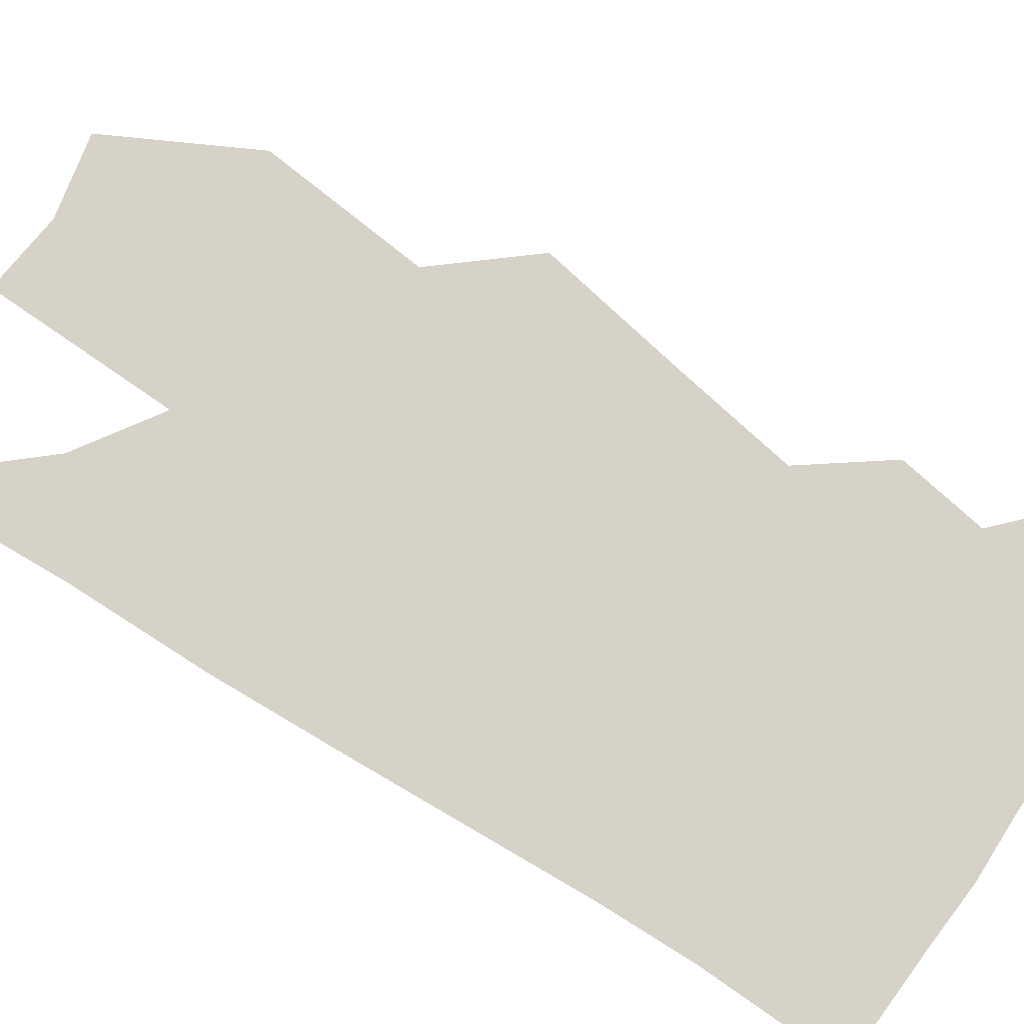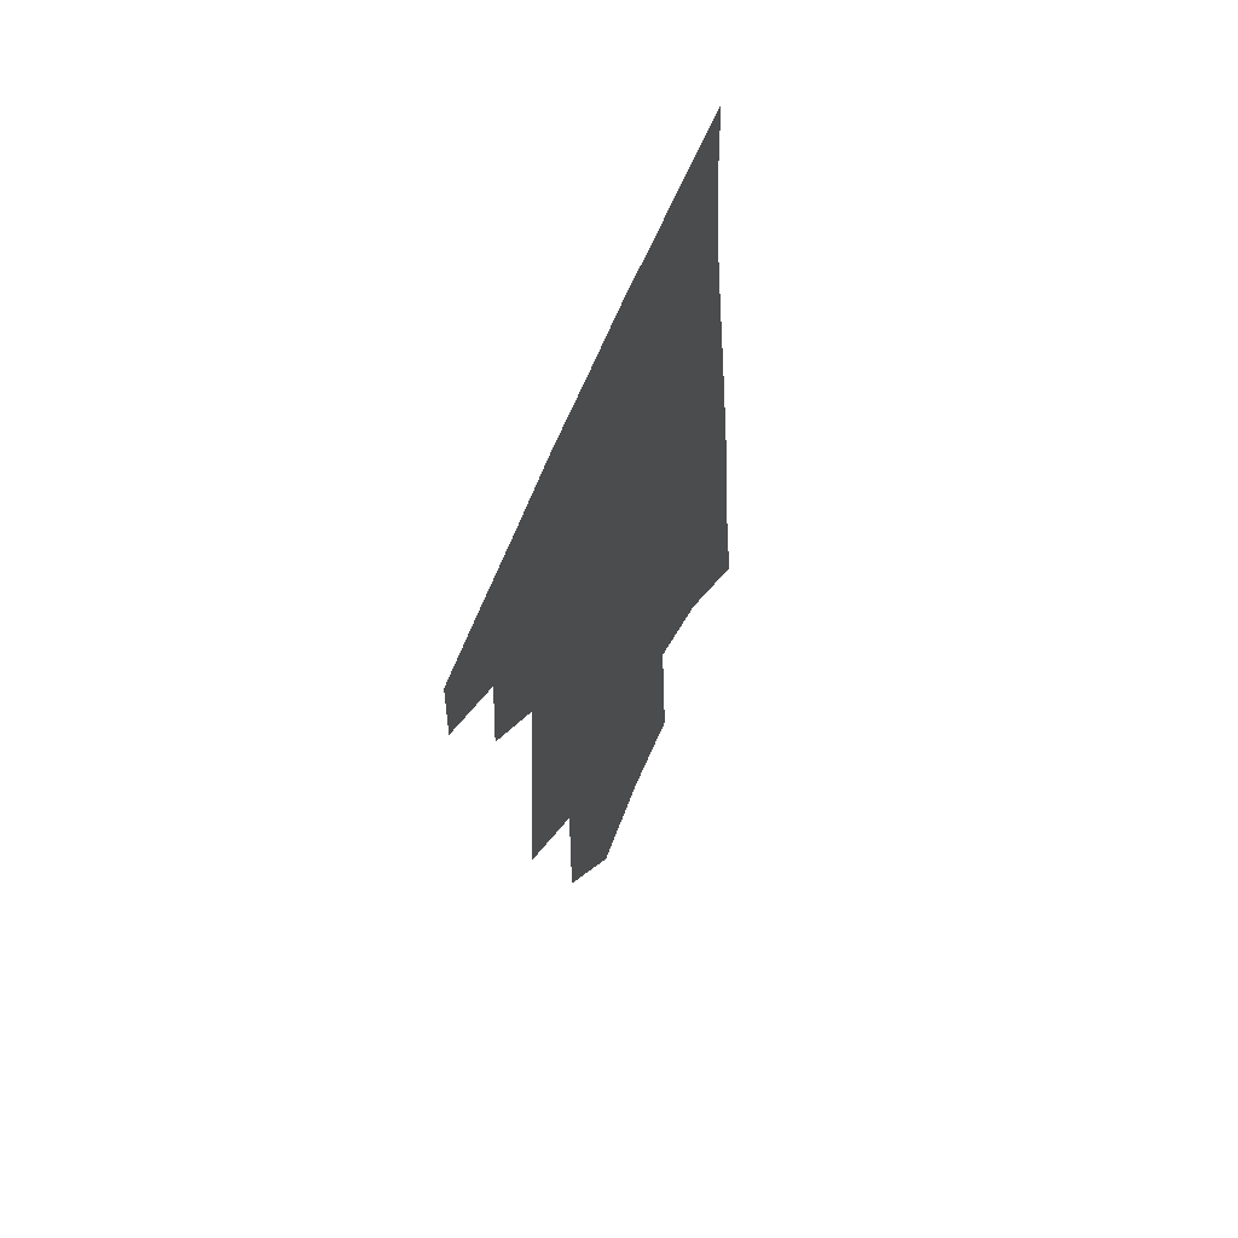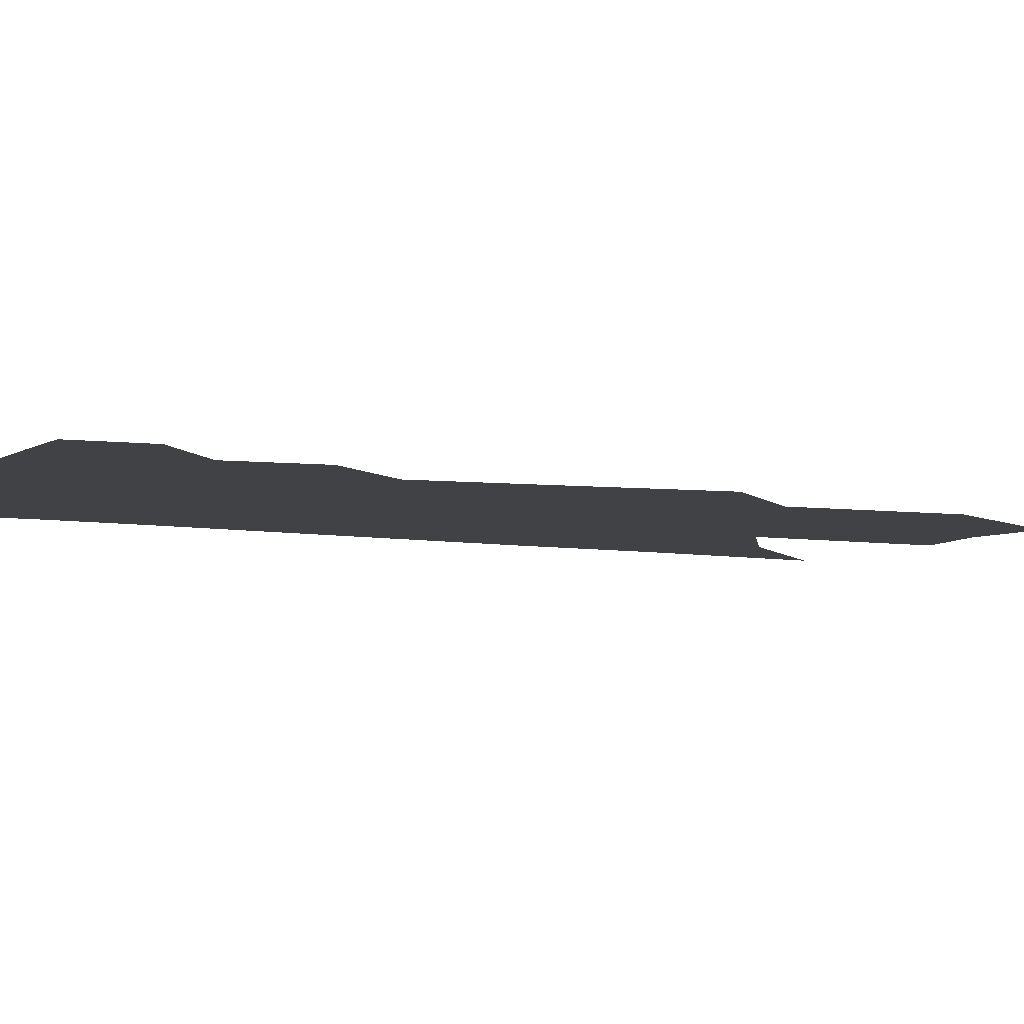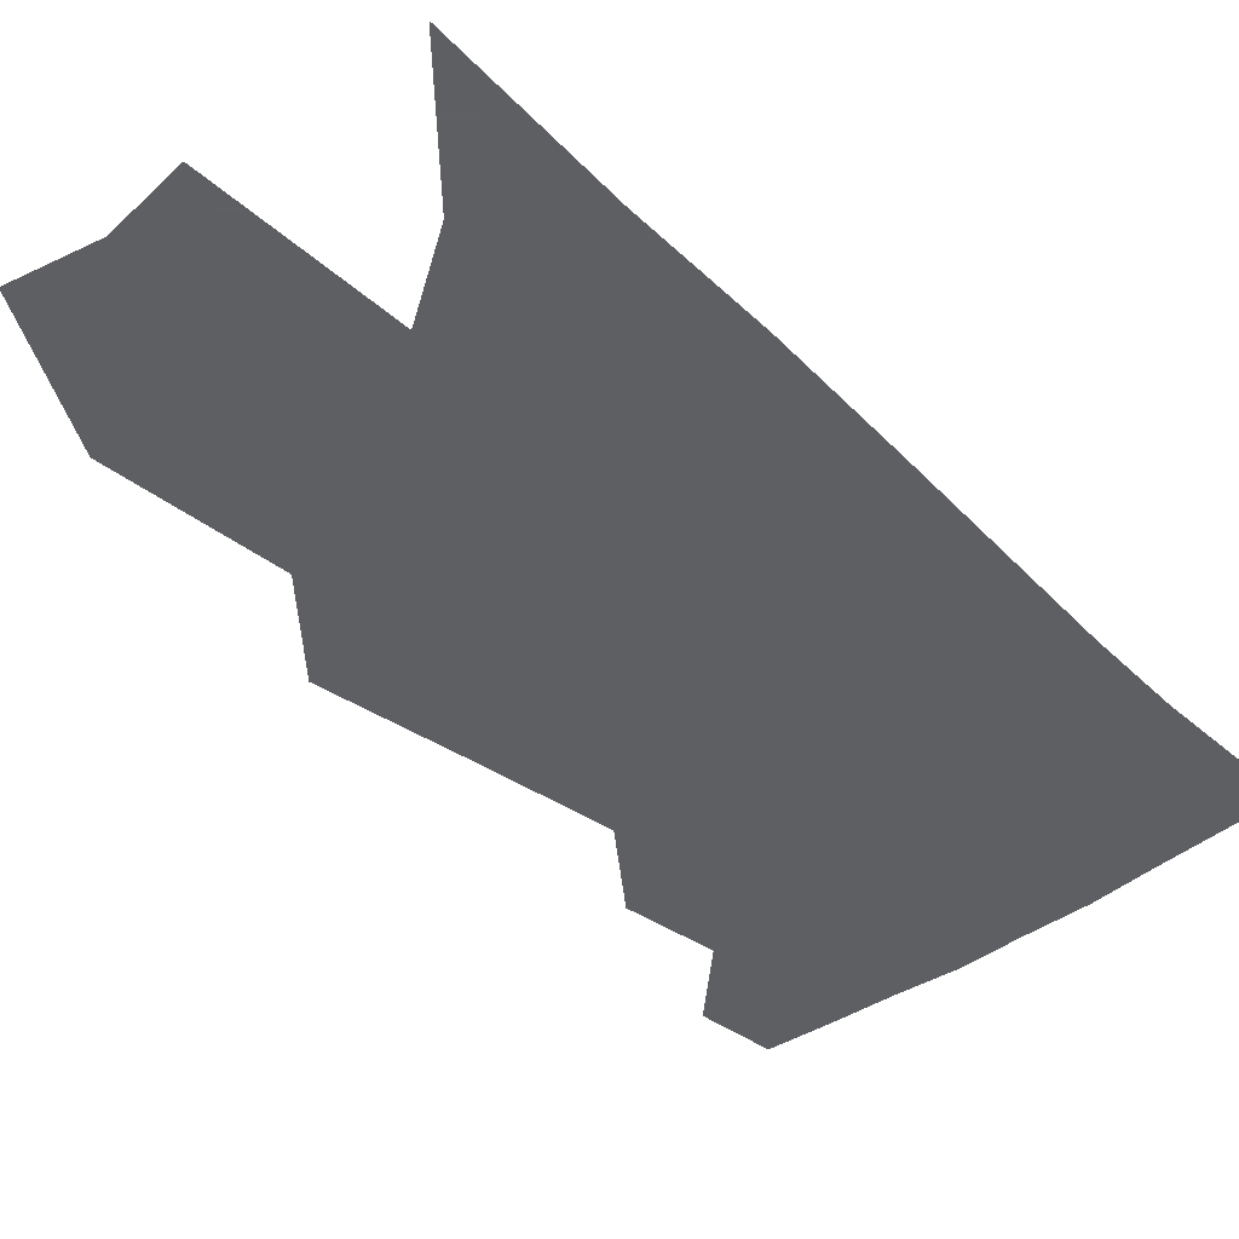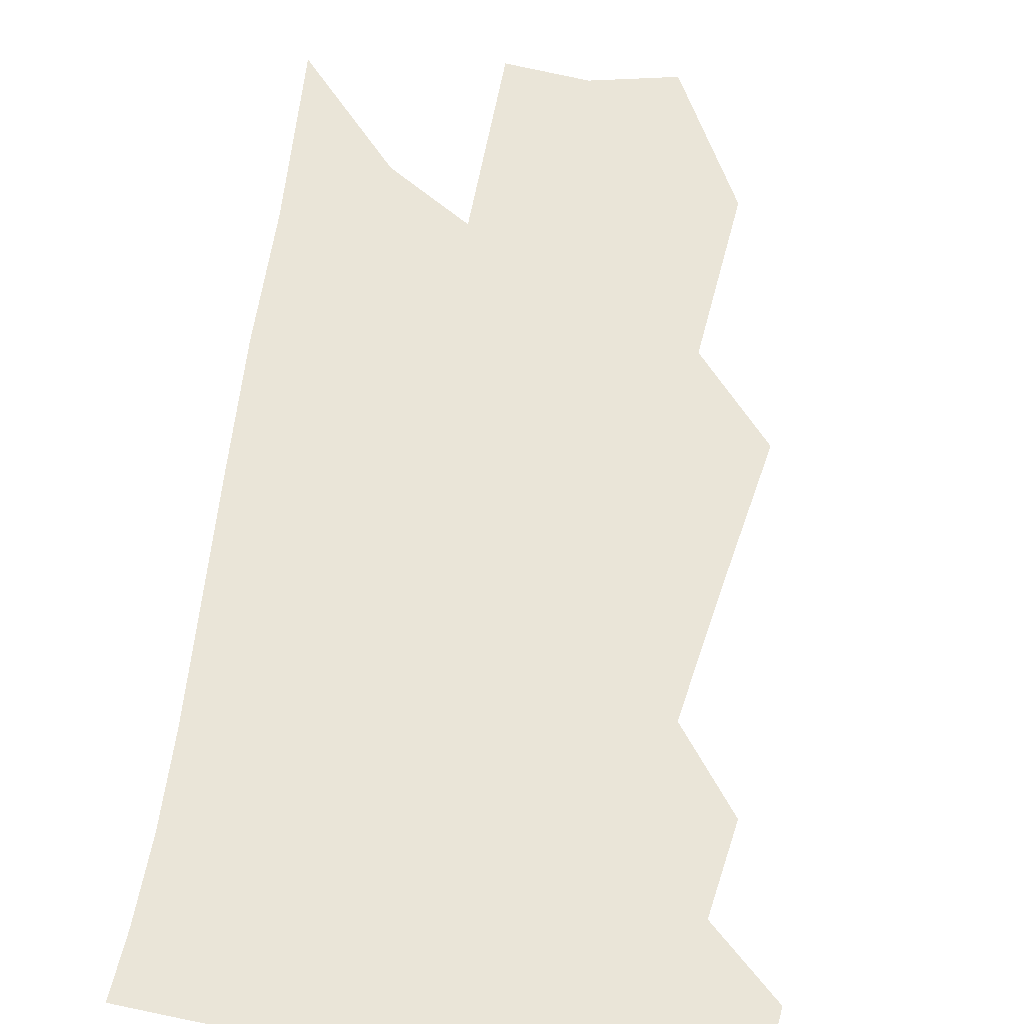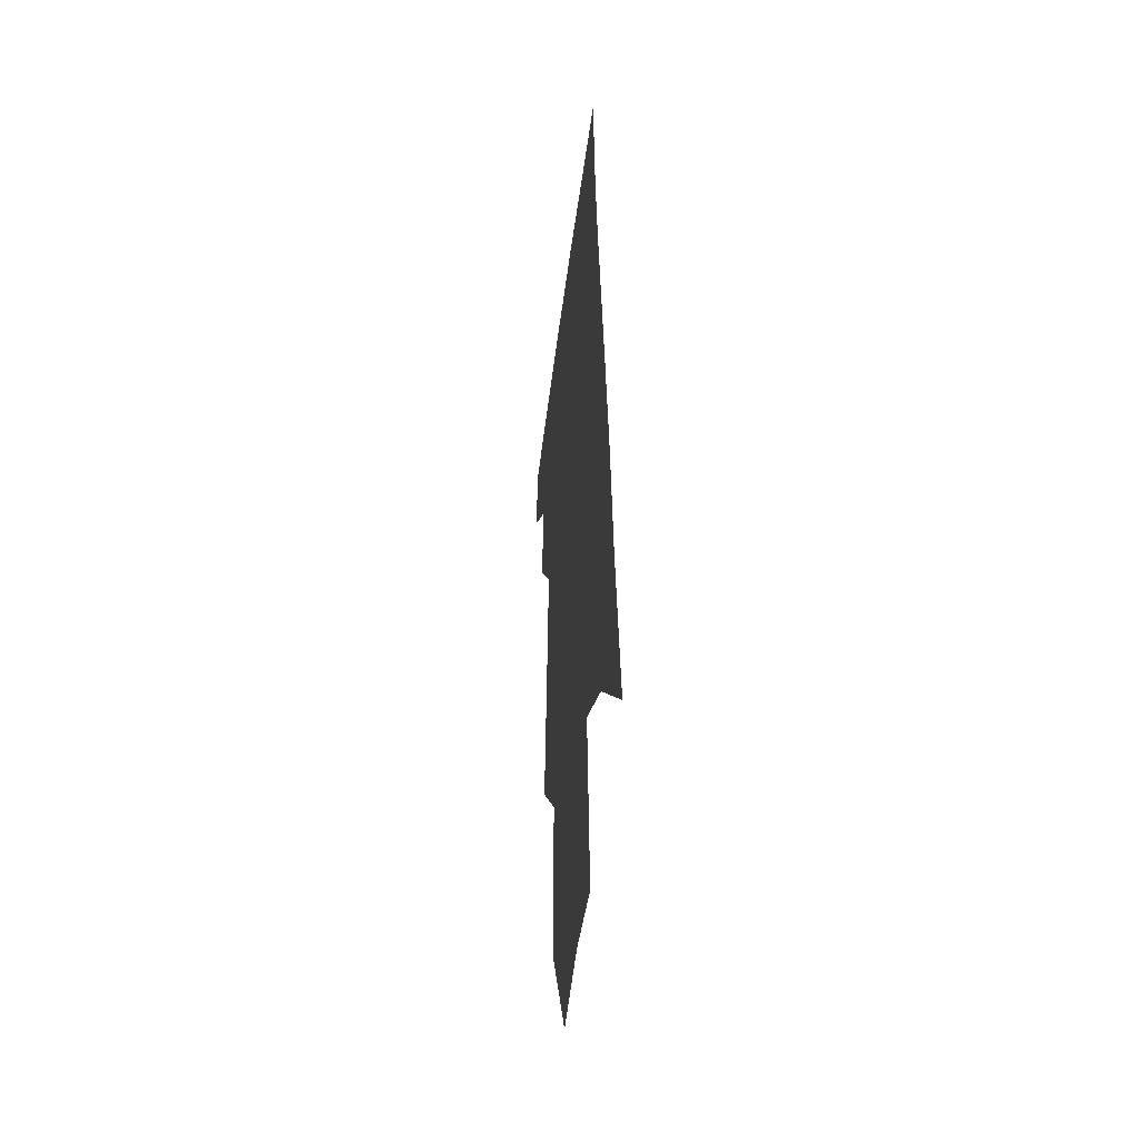
<metadata>
{"format":"obj","ext":"obj","renderer":"f3d","projection":"perspective","resolution":1024,"background":"white","views":[{"elev":77.7,"azim":128.6,"up":"+Z"},{"elev":63.1,"azim":-66.9,"up":"+Y"},{"elev":-6.4,"azim":-110.9,"up":"+Z"},{"elev":-42.0,"azim":47.3,"up":"+Z"},{"elev":59.3,"azim":-165.9,"up":"+Z"},{"elev":-44.4,"azim":82.7,"up":"+Y"}]}
</metadata>
<code>
v 507.8 366.1 0
v 508.4 385.8 0
v 525.2 327.2 0
v 526.8 351.2 0
v 527.4 372 0
v 524.7 388.7 0
v 536.9 232.8 0
v 540.3 274.1 0
v 542.7 307.6 0
v 546.3 337.8 0
v 546.1 357.8 0
v 544.1 374.6 0
v 541.4 391.4 0
v 558.4 165.6 0
v 558.6 211.3 0
v 561 256.1 0
v 561 286.6 0
v 562.5 317.5 0
v 563.1 340.9 0
v 563 361 0
v 560.9 377.1 0
v 557.9 394.5 0
v 581.3 130 0
v 580.7 185.5 0
v 580.4 230.3 0
v 579.7 263 0
v 579.6 294.9 0
v 580 322.8 0
v 579.7 343.6 0
v 579.1 362.4 0
v 577.8 379 0
v 575.5 396 0
v 603 136.8 0
v 600.8 191.5 0
v 599.1 231 0
v 597.7 267.1 0
v 596.8 298 0
v 596.3 324.5 0
v 596 345.5 0
v 595.6 364 0
v 594.8 380.5 0
v 592.3 397.8 0
v 624.8 136.4 0
v 621.3 187.9 0
v 617.9 230.6 0
v 615.7 266.5 0
v 614.1 296.2 0
v 612.9 322.3 0
v 612 346.2 0
v 611.6 365.1 0
v 611.3 381.7 0
v 610.2 398.2 0
v 644.2 175.8 0
v 638.6 222.1 0
v 635.9 257 0
v 632.6 290.3 0
v 629.9 319.7 0
v 628.6 343.6 0
v 627.8 364.4 0
v 627.7 382.8 0
v 627.4 398.9 0
v 673.9 147.4 0
v 666.8 196.2 0
v 662.9 234.2 0
v 657.6 271.4 0
v 652.7 305.1 0
v 648.2 335.3 0
v 645.3 360.7 0
v 643.8 382.8 0
v 643.5 399.4 0
f 4 5 1
f 1 5 2
f 5 6 2
f 9 10 3
f 3 10 4
f 10 11 4
f 4 11 5
f 11 12 5
f 5 12 6
f 12 13 6
f 15 16 7
f 7 16 8
f 16 17 8
f 8 17 9
f 17 18 9
f 9 18 10
f 18 19 10
f 10 19 11
f 19 20 11
f 11 20 12
f 20 21 12
f 12 21 13
f 21 22 13
f 23 24 14
f 14 24 15
f 24 25 15
f 15 25 16
f 25 26 16
f 16 26 17
f 26 27 17
f 17 27 18
f 27 28 18
f 18 28 19
f 28 29 19
f 19 29 20
f 29 30 20
f 20 30 21
f 30 31 21
f 21 31 22
f 31 32 22
f 23 33 24
f 33 34 24
f 24 34 25
f 34 35 25
f 25 35 26
f 35 36 26
f 26 36 27
f 36 37 27
f 27 37 28
f 37 38 28
f 28 38 29
f 38 39 29
f 29 39 30
f 39 40 30
f 30 40 31
f 40 41 31
f 31 41 32
f 41 42 32
f 33 43 34
f 43 44 34
f 34 44 35
f 44 45 35
f 35 45 36
f 45 46 36
f 36 46 37
f 46 47 37
f 37 47 38
f 47 48 38
f 38 48 39
f 48 49 39
f 39 49 40
f 49 50 40
f 40 50 41
f 50 51 41
f 41 51 42
f 51 52 42
f 44 53 45
f 53 54 45
f 45 54 46
f 54 55 46
f 46 55 47
f 55 56 47
f 47 56 48
f 56 57 48
f 48 57 49
f 57 58 49
f 49 58 50
f 58 59 50
f 50 59 51
f 59 60 51
f 51 60 52
f 60 61 52
f 53 62 54
f 62 63 54
f 54 63 55
f 63 64 55
f 55 64 56
f 64 65 56
f 56 65 57
f 65 66 57
f 57 66 58
f 66 67 58
f 58 67 59
f 67 68 59
f 59 68 60
f 68 69 60
f 60 69 61
f 69 70 61

</code>
